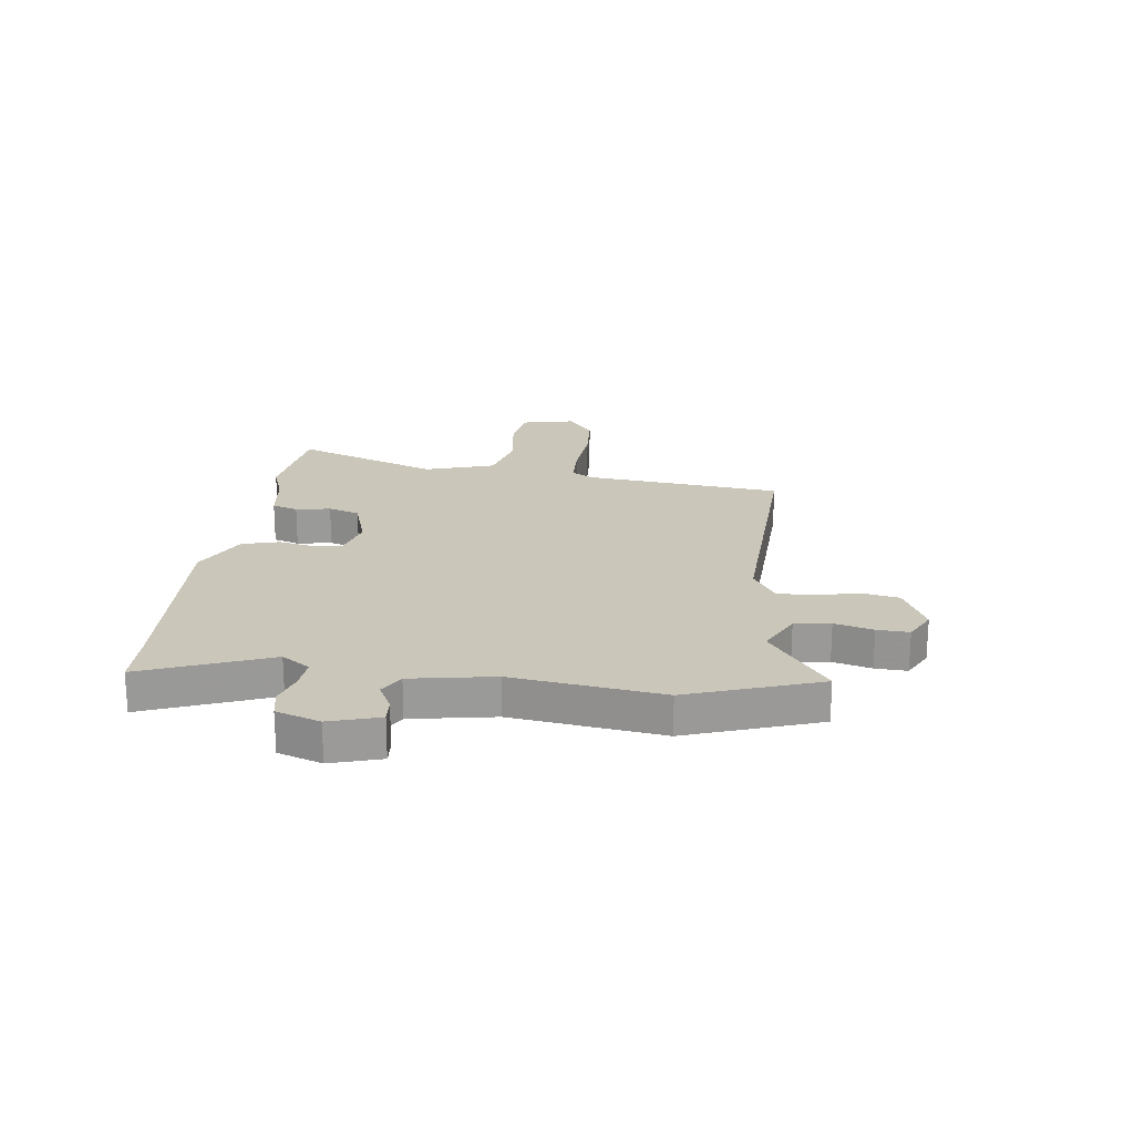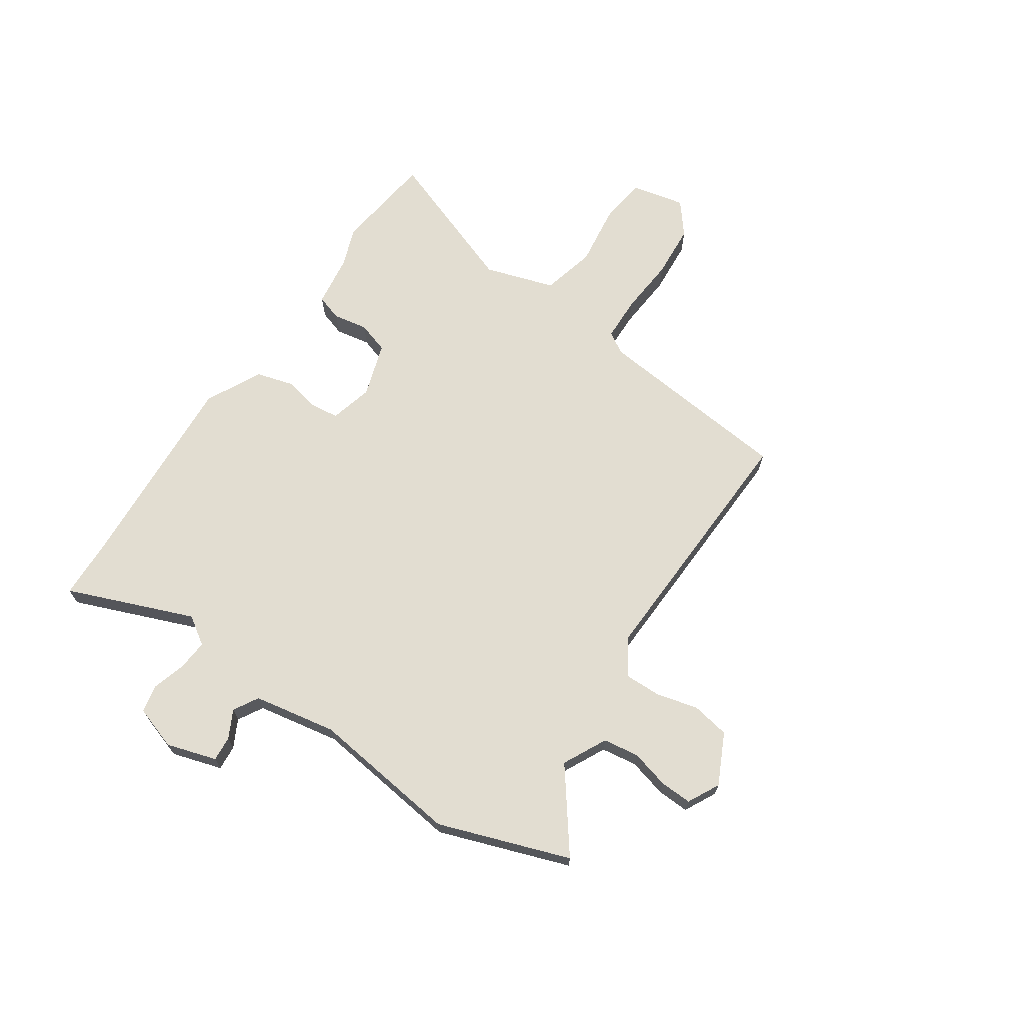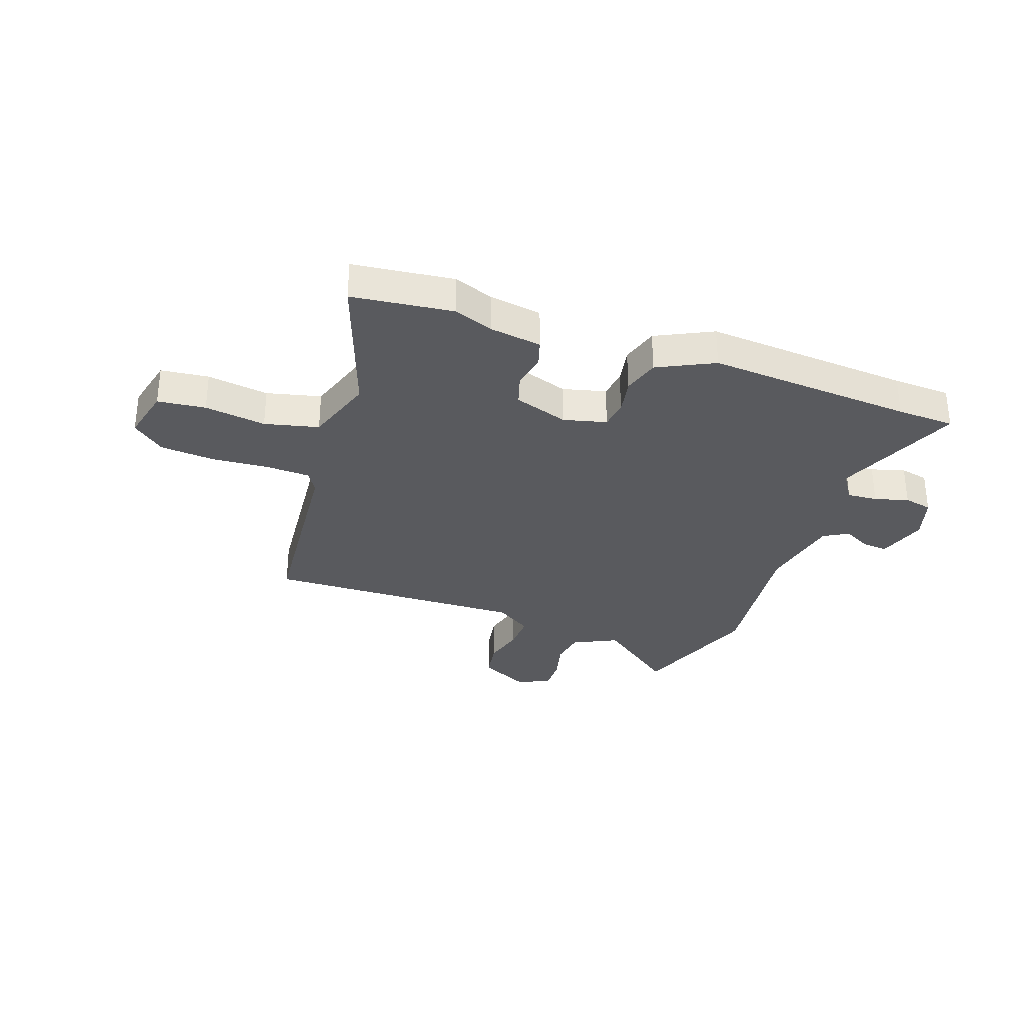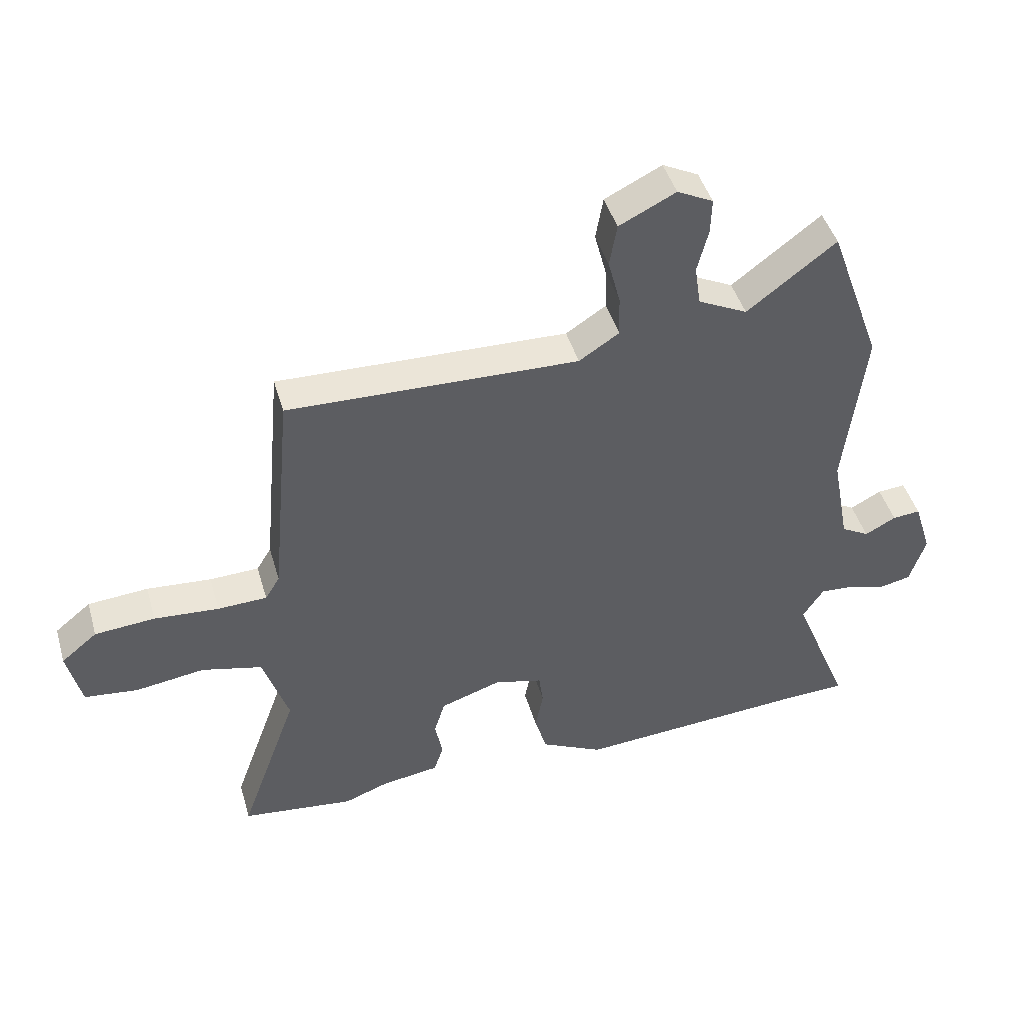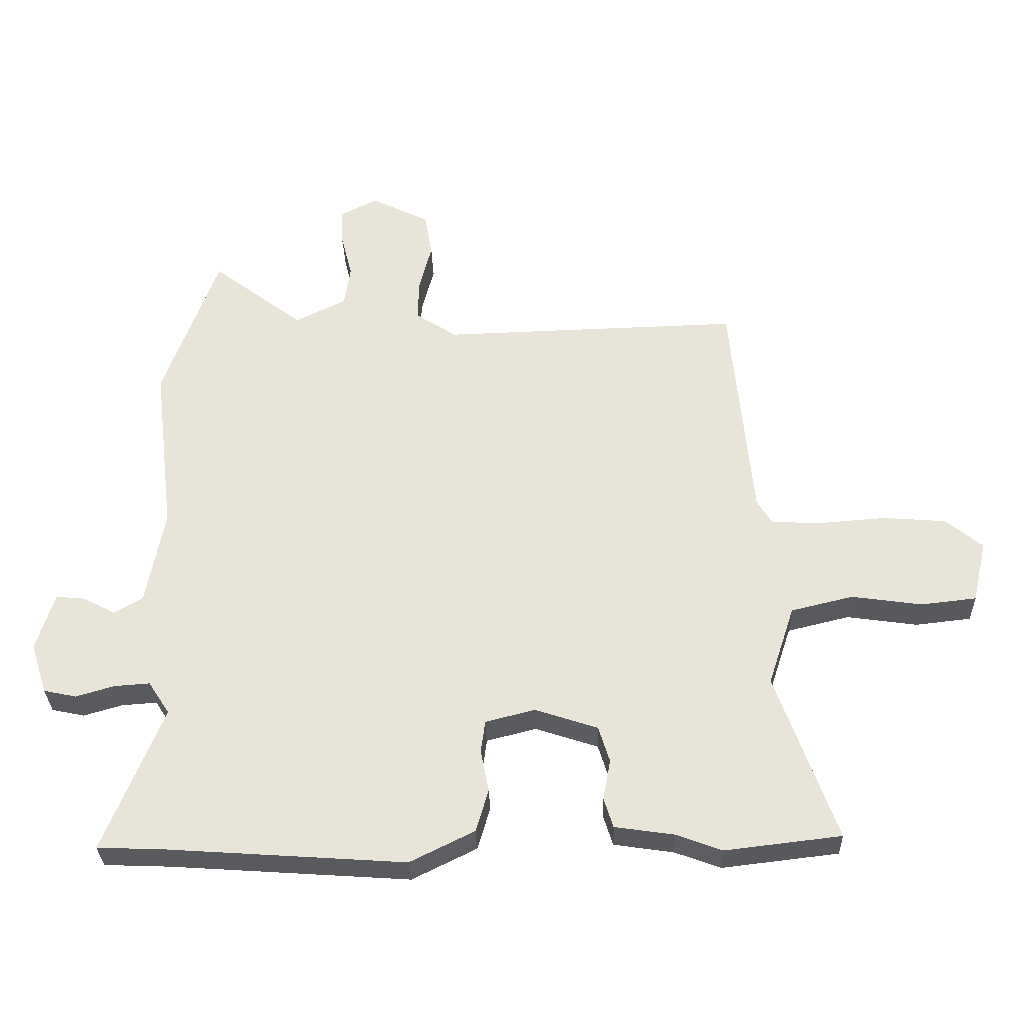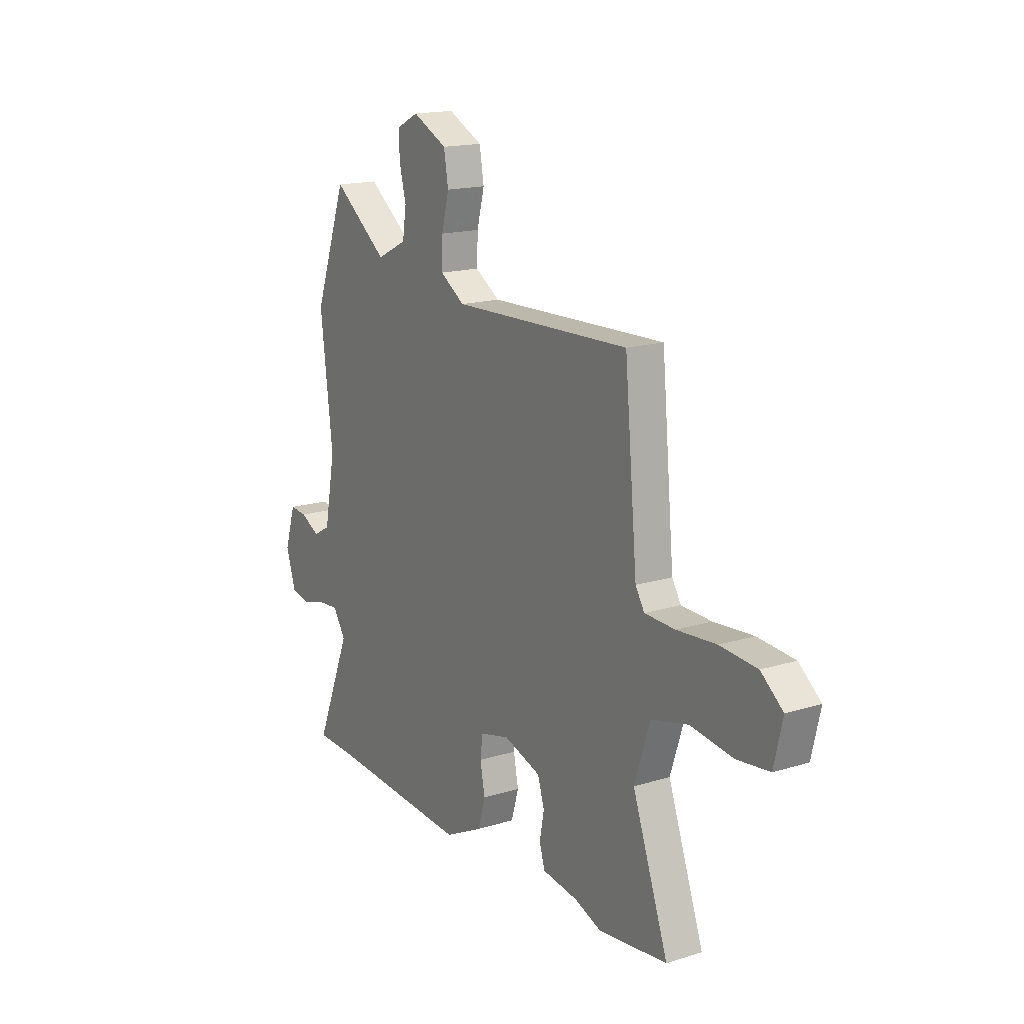
<metadata>
{"format":"obj","ext":"obj","renderer":"f3d","projection":"perspective","resolution":1024,"background":"white","views":[{"elev":21.1,"azim":-82.1,"up":"+Y"},{"elev":68.4,"azim":-55.5,"up":"+Y"},{"elev":-31.8,"azim":160.5,"up":"+Y"},{"elev":45.0,"azim":164.0,"up":"+Z"},{"elev":-31.0,"azim":1.6,"up":"+Z"},{"elev":16.5,"azim":57.6,"up":"+Z"}]}
</metadata>
<code>
v 0.578 0.07 -0.491
v 0.393 0.07 -0.513
v 0.32 0.07 -0.486
v 0.225 0.07 -0.472
v 0.21 0.07 -0.424
v 0.222 0.07 -0.36
v 0.204 0.07 -0.302
v 0.104 0.07 -0.269
v 0.025 0.07 -0.289
v 0.018 0.07 -0.341
v 0.031 0.07 -0.408
v 0.011 0.07 -0.476
v -0.092 0.07 -0.527
v -0.472 0.07 -0.501
v -0.578 0.07 -0.497
v -0.484 0.07 -0.265
v -0.518 0.07 -0.213
v -0.574 0.07 -0.217
v -0.636 0.07 -0.235
v -0.688 0.07 -0.224
v -0.714 0.07 -0.143
v -0.685 0.07 -0.051
v -0.639 0.07 -0.055
v -0.588 0.07 -0.082
v -0.542 0.07 -0.056
v -0.513 0.07 0.097
v -0.546 0.07 0.373
v -0.459 0.07 0.614
v -0.313 0.07 0.503
v -0.232 0.07 0.543
v -0.222 0.07 0.609
v -0.24 0.07 0.68
v -0.242 0.07 0.739
v -0.183 0.07 0.769
v -0.09 0.07 0.723
v -0.078 0.07 0.653
v -0.098 0.07 0.576
v -0.1 0.07 0.509
v -0.034 0.07 0.466
v 0.444 0.07 0.48
v 0.478 0.07 0.112
v 0.502 0.07 0.073
v 0.583 0.07 0.07
v 0.689 0.07 0.078
v 0.788 0.07 0.07
v 0.847 0.07 0.022
v 0.824 0.07 -0.077
v 0.736 0.07 -0.087
v 0.623 0.07 -0.071
v 0.524 0.07 -0.095
v 0.482 0.07 -0.223
v 0.578 0 -0.491
v 0.393 0 -0.513
v 0.32 0 -0.486
v 0.225 0 -0.472
v 0.21 0 -0.424
v 0.222 0 -0.36
v 0.204 0 -0.302
v 0.104 0 -0.269
v 0.025 0 -0.289
v 0.018 0 -0.341
v 0.031 0 -0.408
v 0.011 0 -0.476
v -0.092 0 -0.527
v -0.472 0 -0.501
v -0.578 0 -0.497
v -0.484 0 -0.265
v -0.518 0 -0.213
v -0.574 0 -0.217
v -0.636 0 -0.235
v -0.688 0 -0.224
v -0.714 0 -0.143
v -0.685 0 -0.051
v -0.639 0 -0.055
v -0.588 0 -0.082
v -0.542 0 -0.056
v -0.513 0 0.097
v -0.546 0 0.373
v -0.459 0 0.614
v -0.313 0 0.503
v -0.232 0 0.543
v -0.222 0 0.609
v -0.24 0 0.68
v -0.242 0 0.739
v -0.183 0 0.769
v -0.09 0 0.723
v -0.078 0 0.653
v -0.098 0 0.576
v -0.1 0 0.509
v -0.034 0 0.466
v 0.444 0 0.48
v 0.478 0 0.112
v 0.502 0 0.073
v 0.583 0 0.07
v 0.689 0 0.078
v 0.788 0 0.07
v 0.847 0 0.022
v 0.824 0 -0.077
v 0.736 0 -0.087
v 0.623 0 -0.071
v 0.524 0 -0.095
v 0.482 0 -0.223
f 47 48 49
f 46 47 49
f 45 46 49
f 44 45 49
f 43 44 49
f 42 43 49 50
f 41 42 50 51
f 39 40 41 51
f 35 36 37
f 34 35 37
f 33 34 37
f 32 33 37
f 31 32 37
f 30 31 37 38
f 51 1 2
f 39 51 2
f 38 39 2
f 30 38 2
f 29 30 2
f 22 23 24
f 21 22 24
f 20 21 24
f 19 20 24
f 18 19 24
f 17 18 24 25
f 16 17 25 26
f 14 15 16
f 13 14 16
f 12 13 16
f 11 12 16
f 10 11 16
f 9 10 16 26
f 3 4 5 6
f 3 6 7
f 2 3 7
f 29 2 7
f 27 28 29
f 26 27 29
f 9 26 29
f 8 9 29
f 7 8 29
f 100 99 98
f 100 98 97
f 100 97 96
f 100 96 95
f 100 95 94
f 101 100 94 93
f 102 101 93 92
f 102 92 91 90
f 88 87 86
f 88 86 85
f 88 85 84
f 88 84 83
f 88 83 82
f 89 88 82 81
f 53 52 102
f 53 102 90
f 53 90 89
f 53 89 81
f 53 81 80
f 75 74 73
f 75 73 72
f 75 72 71
f 75 71 70
f 75 70 69
f 76 75 69 68
f 77 76 68 67
f 67 66 65
f 67 65 64
f 67 64 63
f 67 63 62
f 67 62 61
f 77 67 61 60
f 57 56 55 54
f 58 57 54
f 58 54 53
f 58 53 80
f 80 79 78
f 80 78 77
f 80 77 60
f 80 60 59
f 80 59 58
f 1 52 53 2
f 2 53 54 3
f 3 54 55 4
f 4 55 56 5
f 5 56 57 6
f 6 57 58 7
f 7 58 59 8
f 8 59 60 9
f 9 60 61 10
f 10 61 62 11
f 11 62 63 12
f 12 63 64 13
f 13 64 65 14
f 14 65 66 15
f 15 66 67 16
f 16 67 68 17
f 17 68 69 18
f 18 69 70 19
f 19 70 71 20
f 20 71 72 21
f 21 72 73 22
f 22 73 74 23
f 23 74 75 24
f 24 75 76 25
f 25 76 77 26
f 26 77 78 27
f 27 78 79 28
f 28 79 80 29
f 29 80 81 30
f 30 81 82 31
f 31 82 83 32
f 32 83 84 33
f 33 84 85 34
f 34 85 86 35
f 35 86 87 36
f 36 87 88 37
f 37 88 89 38
f 38 89 90 39
f 39 90 91 40
f 40 91 92 41
f 41 92 93 42
f 42 93 94 43
f 43 94 95 44
f 44 95 96 45
f 45 96 97 46
f 46 97 98 47
f 47 98 99 48
f 48 99 100 49
f 49 100 101 50
f 50 101 102 51
f 51 102 52 1

</code>
